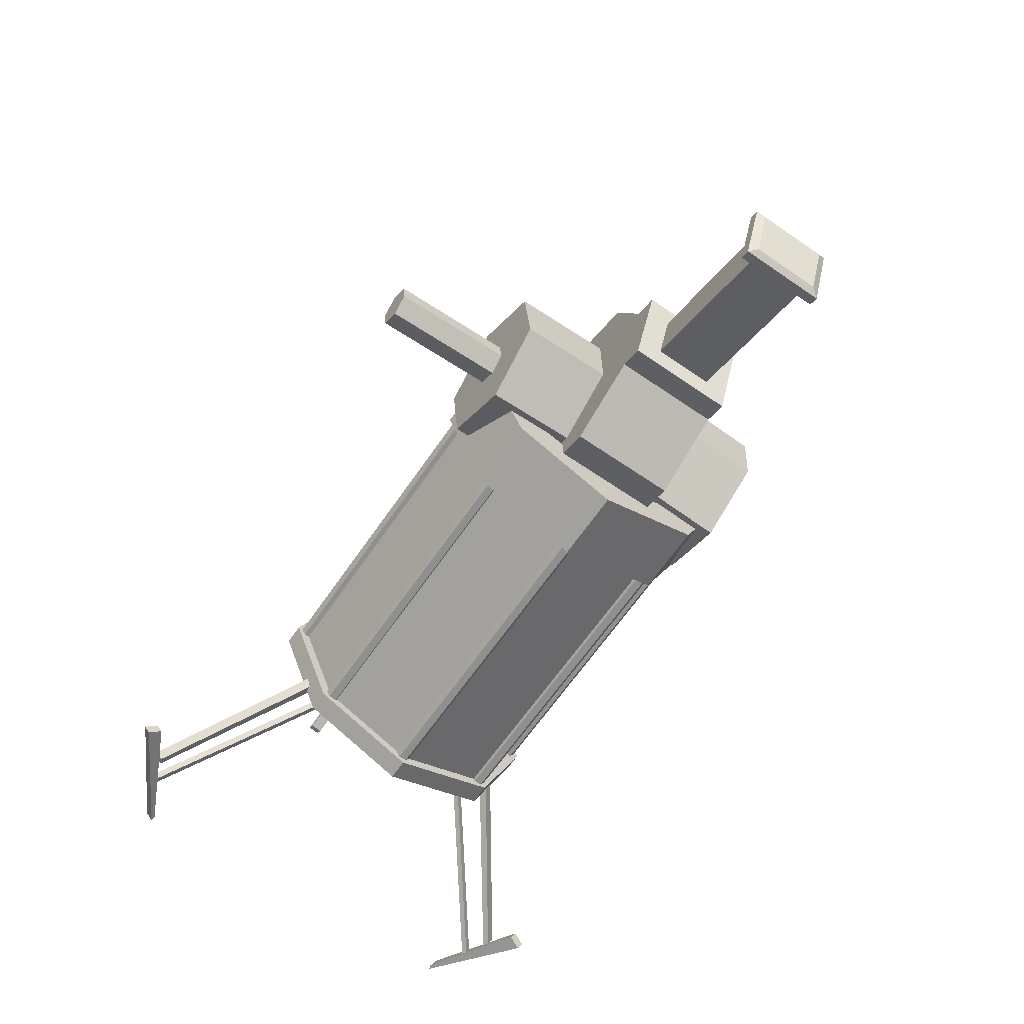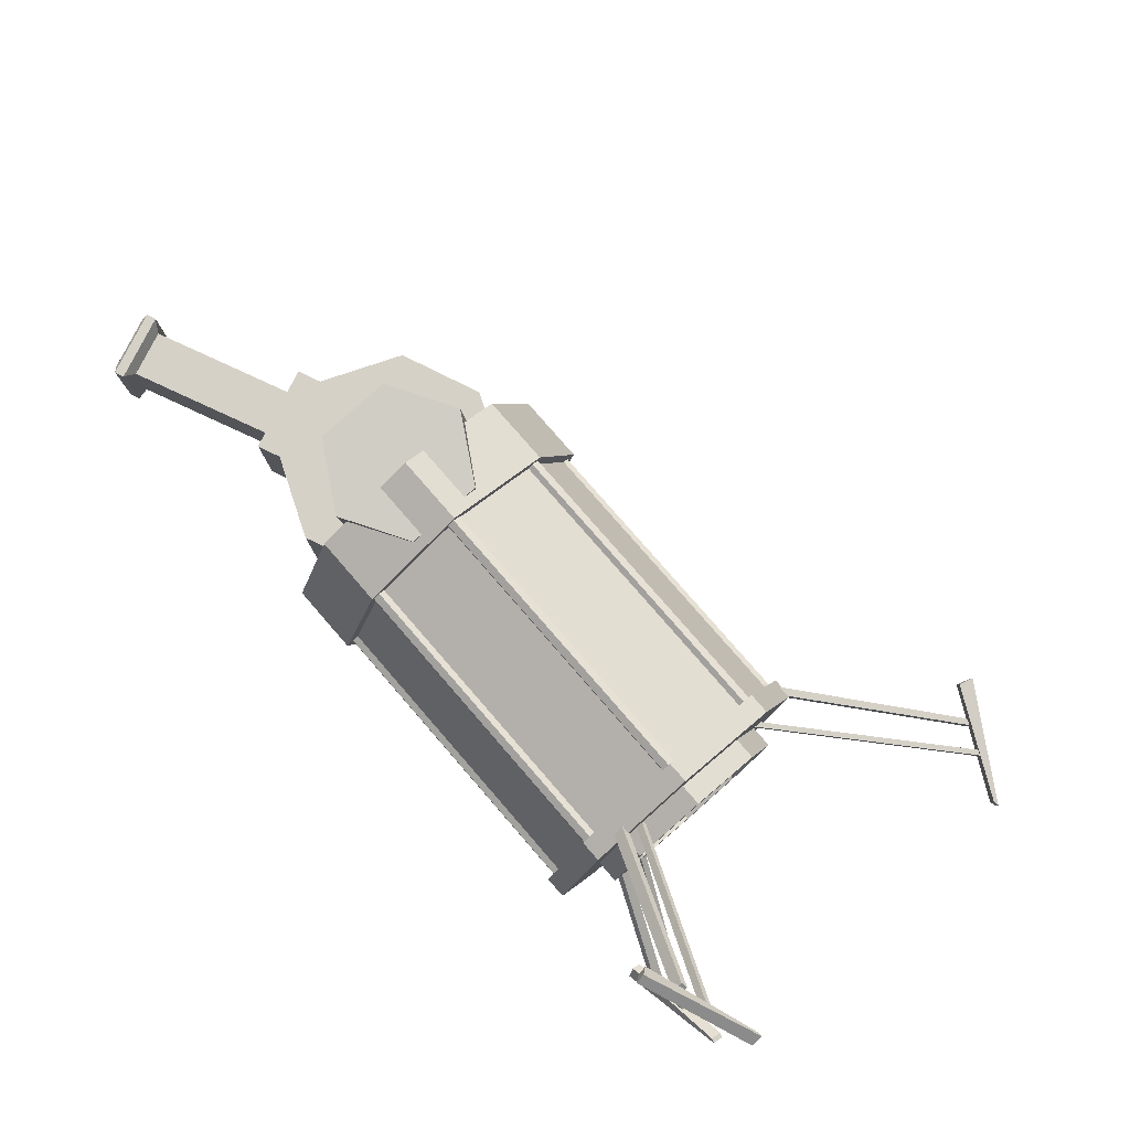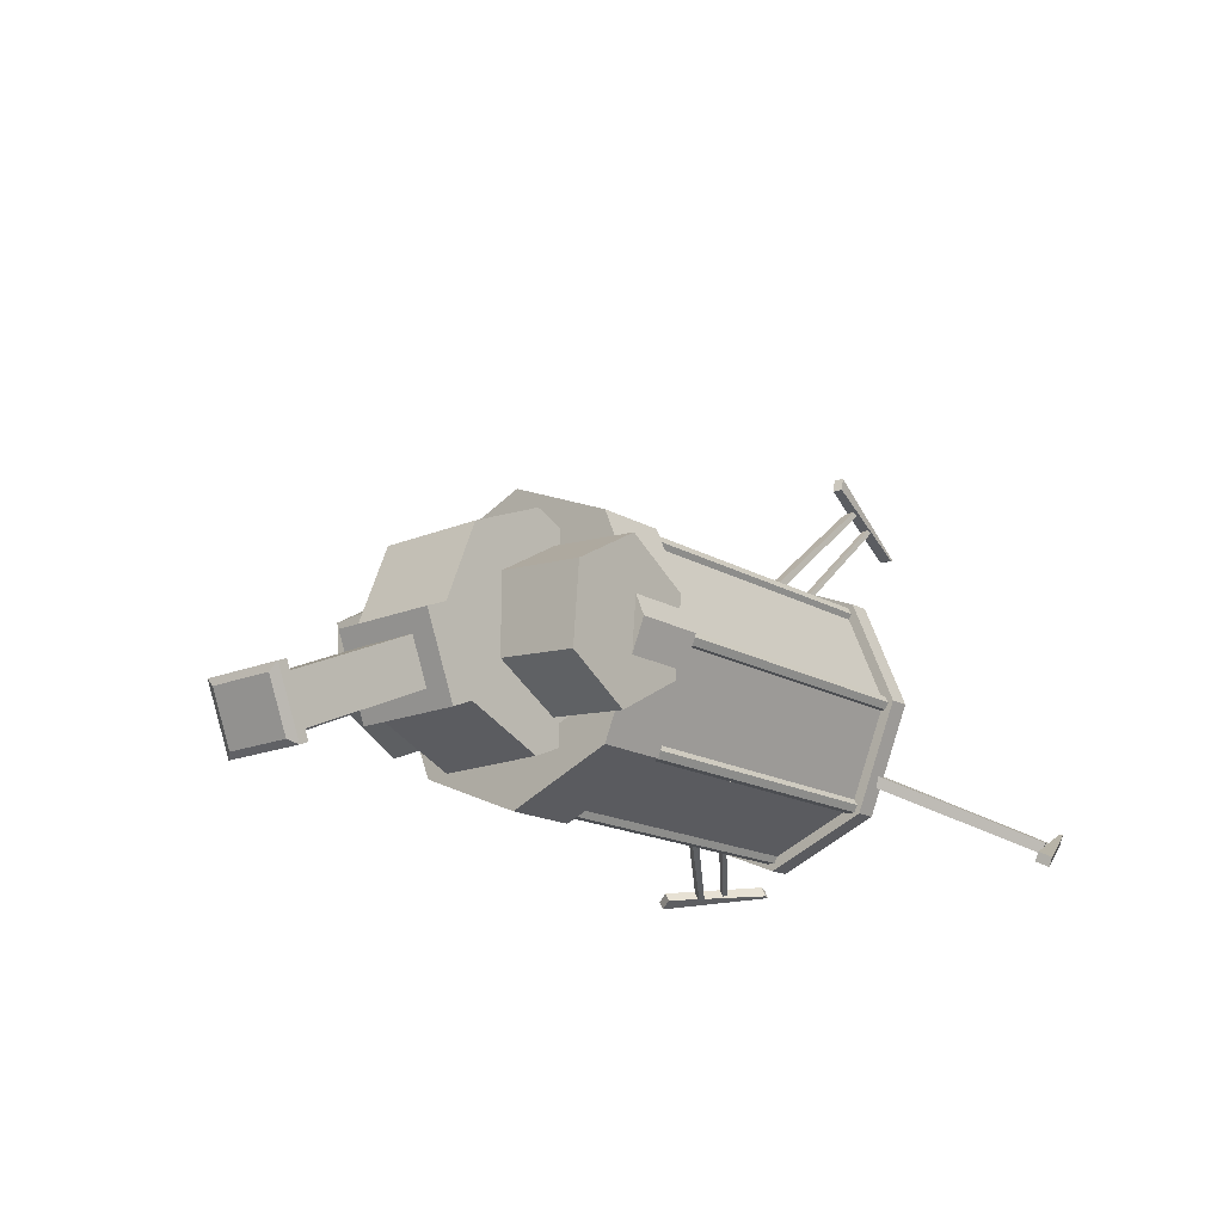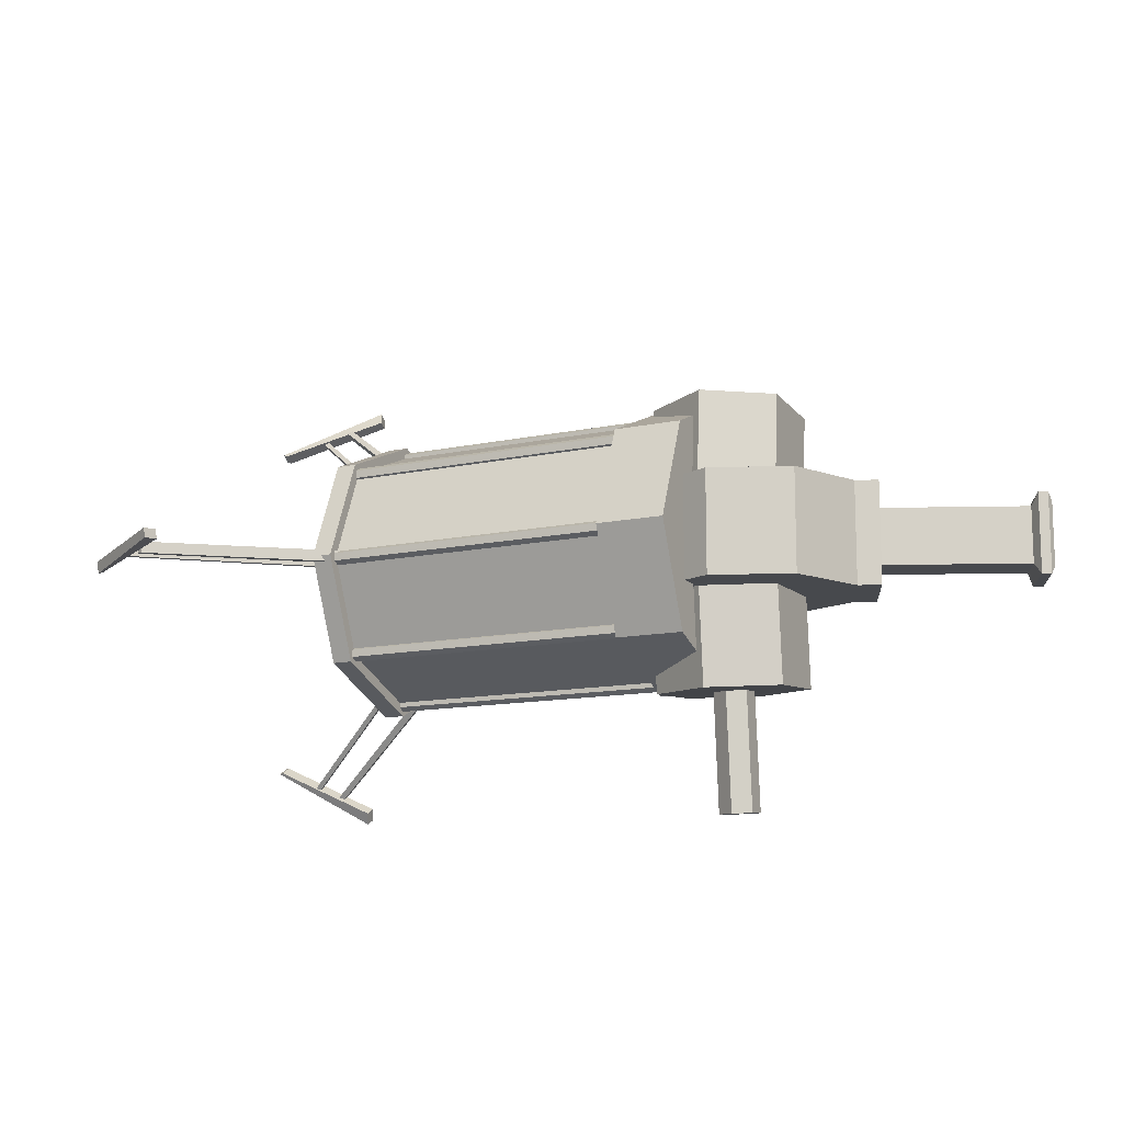
<metadata>
{"format":"obj","ext":"obj","renderer":"f3d","projection":"perspective","resolution":1024,"background":"white","views":[{"elev":-65.3,"azim":-124.6,"up":"+Y"},{"elev":79.1,"azim":49.0,"up":"+Z"},{"elev":-16.8,"azim":-49.4,"up":"+Y"},{"elev":-12.3,"azim":-153.0,"up":"+Z"}]}
</metadata>
<code>
o Cylinder.004
v -0.3079 -0.06345 0.0901
v -0.3079 -0.07534 0.2357
v -0.2035 -0.1237 0.08518
v -0.2035 -0.1356 0.2308
v -0.2035 -0.2441 0.07535
v -0.2035 -0.256 0.221
v -0.3079 -0.3043 0.07044
v -0.3079 -0.3162 0.2161
v -0.4123 -0.2441 0.07535
v -0.4123 -0.256 0.221
v -0.4123 -0.1237 0.08519
v -0.4123 -0.1356 0.2308
v -0.1673 -0.1909 -0.07158
v -0.1673 -0.1909 0.09336
v -0.2183 -0.314 -0.07158
v -0.2183 -0.314 0.09336
v -0.3414 -0.365 -0.07158
v -0.3414 -0.365 0.09336
v -0.4645 -0.314 -0.07158
v -0.4645 -0.314 0.09336
v -0.5155 -0.1909 -0.07158
v -0.5155 -0.1909 0.09336
v -0.4645 -0.06779 -0.07158
v -0.4645 -0.06779 0.09336
v -0.3414 -0.0168 -0.07158
v -0.3414 -0.0168 0.09336
v -0.2183 -0.06779 -0.07158
v -0.2183 -0.06779 0.09336
v -0.4991 -0.3283 0.09336
v -0.4991 -0.3283 -0.07158
v -0.5501 -0.2052 -0.07158
v -0.5501 -0.2052 0.09336
v -0.5106 -0.3005 0.05614
v -0.5106 -0.3005 -0.03436
v -0.5386 -0.233 -0.03436
v -0.5386 -0.233 0.05614
v -0.7243 -0.3962 0.05614
v -0.7243 -0.3962 -0.03436
v -0.7523 -0.3287 -0.03436
v -0.7523 -0.3287 0.05614
v -0.7269 -0.4142 0.07548
v -0.7269 -0.4142 -0.05369
v -0.7668 -0.3178 -0.05369
v -0.7668 -0.3178 0.07548
v -0.7409 -0.42 0.07548
v -0.7409 -0.42 -0.05369
v -0.7808 -0.3236 -0.05369
v -0.7808 -0.3236 0.07548
v -0.7512 -0.4128 0.06241
v -0.7512 -0.4128 -0.04063
v -0.783 -0.3359 -0.04063
v -0.783 -0.3359 0.06241
v -0.3079 -0.06302 -0.07593
v -0.3079 -0.07561 -0.23
v -0.4123 -0.1233 -0.071
v -0.4123 -0.1359 -0.2251
v -0.4123 -0.2438 -0.06117
v -0.4123 -0.2564 -0.2153
v -0.3079 -0.304 -0.05625
v -0.3079 -0.3166 -0.2104
v -0.2035 -0.2438 -0.06117
v -0.2035 -0.2564 -0.2153
v -0.2035 -0.1233 -0.071
v -0.2035 -0.1359 -0.2251
v 0.2904 -0.3992 0.0218
v -0.1945 -0.3992 0.0218
v 0.2904 -0.4097 0.01572
v -0.1945 -0.4097 0.01572
v 0.2904 -0.4097 0.003576
v -0.1945 -0.4097 0.003576
v 0.2904 -0.3992 -0.002498
v -0.1945 -0.3992 -0.002498
v 0.2904 -0.3887 0.003576
v -0.1945 -0.3887 0.003576
v 0.2904 -0.3887 0.01572
v -0.1945 -0.3887 0.01572
v 0.3192 -0.2617 0.1319
v 0.5786 -0.377 0.3317
v 0.3192 -0.2718 0.126
v 0.5786 -0.3872 0.3259
v 0.3125 -0.2641 0.1362
v 0.5719 -0.3795 0.336
v 0.3125 -0.2743 0.1303
v 0.5719 -0.3897 0.3302
v 0.6492 -0.349 0.3129
v 0.4811 -0.418 0.3876
v 0.6519 -0.3662 0.3036
v 0.4833 -0.4318 0.3801
v 0.6413 -0.3494 0.3103
v 0.4748 -0.4083 0.3682
v 0.644 -0.3666 0.3011
v 0.477 -0.4221 0.3607
v 0.2901 -0.2822 0.1737
v 0.5331 -0.3835 0.3491
v 0.2901 -0.2978 0.1647
v 0.5331 -0.399 0.3401
v 0.2804 -0.286 0.1803
v 0.5235 -0.3856 0.3527
v 0.2804 -0.3016 0.1713
v 0.5235 -0.4011 0.3437
v 0.3192 -0.271 -0.1022
v 0.5786 -0.3864 -0.3021
v 0.3192 -0.2608 -0.1081
v 0.5786 -0.3762 -0.308
v 0.3125 -0.2735 -0.1065
v 0.5719 -0.3888 -0.3064
v 0.3125 -0.2633 -0.1124
v 0.5719 -0.3787 -0.3123
v 0.6492 -0.3841 -0.2684
v 0.4811 -0.4142 -0.3655
v 0.6519 -0.3674 -0.2786
v 0.4833 -0.4008 -0.3737
v 0.6413 -0.3817 -0.2674
v 0.4748 -0.4023 -0.3474
v 0.644 -0.365 -0.2777
v 0.477 -0.3889 -0.3556
v 0.2901 -0.2969 -0.141
v 0.5331 -0.3982 -0.3163
v 0.2901 -0.2814 -0.1499
v 0.5331 -0.3826 -0.3253
v 0.2804 -0.3007 -0.1475
v 0.5235 -0.4002 -0.32
v 0.2804 -0.2852 -0.1565
v 0.5235 -0.3847 -0.3289
v 0.3192 -0.03146 0.005534
v 0.5786 0.1993 0.005534
v 0.3192 -0.03146 0.0173
v 0.5786 0.1993 0.0173
v 0.3125 -0.02649 0.005534
v 0.5719 0.2043 0.005534
v 0.3125 -0.02649 0.0173
v 0.5719 0.2043 0.0173
v 0.6492 0.169 -0.009328
v 0.4811 0.2681 0.01309
v 0.6519 0.1695 0.01022
v 0.4833 0.2686 0.02883
v 0.6413 0.1669 -0.007738
v 0.4748 0.2465 0.01437
v 0.644 0.1675 0.01181
v 0.477 0.2469 0.03011
v 0.2901 0.01503 0.002447
v 0.5331 0.2175 0.002447
v 0.2901 0.01503 0.02039
v 0.5331 0.2175 0.02039
v 0.2804 0.02262 0.002447
v 0.5235 0.2217 0.002447
v 0.2804 0.02262 0.02039
v 0.5235 0.2217 0.02039
v 0.2904 -0.04097 0.172
v -0.1945 -0.04097 0.172
v 0.2904 -0.05149 0.166
v -0.1945 -0.05149 0.166
v 0.2904 -0.05149 0.1538
v -0.1945 -0.05149 0.1538
v 0.2904 -0.04097 0.1477
v -0.1945 -0.04097 0.1477
v 0.2904 -0.03045 0.1538
v -0.1945 -0.03045 0.1538
v 0.2904 -0.03045 0.166
v -0.1945 -0.03045 0.166
v 0.2904 -0.3403 -0.1222
v -0.1945 -0.3403 -0.1222
v 0.2904 -0.3508 -0.1283
v -0.1945 -0.3508 -0.1283
v 0.2904 -0.3508 -0.1404
v -0.1945 -0.3508 -0.1404
v 0.2904 -0.3403 -0.1465
v -0.1945 -0.3403 -0.1465
v 0.2904 -0.3298 -0.1404
v -0.1945 -0.3298 -0.1404
v 0.2904 -0.3298 -0.1283
v -0.1945 -0.3298 -0.1283
v 0.2904 0.01813 0.0218
v -0.1945 0.01813 0.0218
v 0.2904 0.007611 0.01572
v -0.1945 0.007611 0.01572
v 0.2904 0.007611 0.003576
v -0.1945 0.007611 0.003576
v 0.2904 0.01813 -0.002498
v -0.1945 0.01813 -0.002498
v 0.2904 0.02865 0.003576
v -0.1945 0.02865 0.003576
v 0.2904 0.02865 0.01572
v -0.1945 0.02865 0.01572
v 0.2904 -0.04097 -0.1259
v -0.1945 -0.04097 -0.1259
v 0.2904 -0.05149 -0.1319
v -0.1945 -0.05149 -0.1319
v 0.2904 -0.05149 -0.1441
v -0.1945 -0.05149 -0.1441
v 0.2904 -0.04097 -0.1502
v -0.1945 -0.04097 -0.1502
v 0.2904 -0.03045 -0.1441
v -0.1945 -0.03045 -0.1441
v 0.2904 -0.03045 -0.1319
v -0.1945 -0.03045 -0.1319
v 0.2904 -0.1905 -0.188
v -0.1945 -0.1905 -0.188
v 0.2904 -0.2011 -0.1941
v -0.1945 -0.2011 -0.1941
v 0.2904 -0.2011 -0.2063
v -0.1945 -0.2011 -0.2063
v 0.2904 -0.1905 -0.2123
v -0.1945 -0.1905 -0.2123
v 0.2904 -0.18 -0.2063
v -0.1945 -0.18 -0.2063
v 0.2904 -0.18 -0.1941
v -0.1945 -0.18 -0.1941
v 0.3198 -0.1899 0.243
v 0.287 -0.1899 0.243
v 0.3198 -0.3536 0.1751
v 0.287 -0.3536 0.1751
v 0.3198 -0.4214 0.01142
v 0.287 -0.4214 0.01142
v 0.3198 -0.3536 -0.1523
v 0.287 -0.3536 -0.1523
v 0.3198 -0.1899 -0.2201
v 0.287 -0.1899 -0.2201
v 0.3198 -0.02615 -0.1523
v 0.287 -0.02615 -0.1523
v 0.3198 0.04166 0.01142
v 0.287 0.04166 0.01142
v 0.3198 -0.02615 0.1751
v 0.287 -0.02615 0.1751
v 0.3198 -0.1899 0.168
v 0.3198 -0.3006 0.1221
v 0.3198 -0.3465 0.01142
v 0.3198 -0.3006 -0.09931
v 0.3198 -0.1899 -0.1452
v 0.3198 -0.07915 -0.09931
v 0.3198 -0.03328 0.01142
v 0.3198 -0.07915 0.1221
v 0.3541 -0.1899 0.168
v 0.3541 -0.3006 0.1221
v 0.3541 -0.3465 0.01142
v 0.3541 -0.3006 -0.09931
v 0.3541 -0.1899 -0.1452
v 0.3541 -0.07915 -0.09931
v 0.3541 -0.03328 0.01142
v 0.3541 -0.07915 0.1221
v 0.3541 -0.1899 0.1417
v 0.3541 -0.282 0.1036
v 0.3541 -0.3202 0.01142
v 0.3541 -0.282 -0.08073
v 0.3541 -0.1899 -0.1189
v 0.3541 -0.09773 -0.08073
v 0.3541 -0.05956 0.01142
v 0.3541 -0.09773 0.1036
v 0.3158 -0.1899 0.1417
v 0.3158 -0.282 0.1036
v 0.3158 -0.3202 0.01142
v 0.3158 -0.282 -0.08073
v 0.3158 -0.1899 -0.1189
v 0.3158 -0.09773 -0.08073
v 0.3158 -0.05956 0.01142
v 0.3158 -0.09773 0.1036
v 0.287 -0.3277 0.1492
v 0.287 -0.1899 0.2063
v 0.287 -0.3847 0.01142
v 0.287 -0.3277 -0.1264
v 0.287 -0.1899 -0.1834
v 0.287 -0.05209 -0.1264
v 0.287 0.004979 0.01142
v 0.287 -0.05209 0.1492
v 0.3075 -0.1899 0.2256
v -0.1893 -0.1899 0.2256
v 0.3075 -0.3413 0.1629
v -0.1893 -0.3413 0.1629
v 0.3075 -0.4041 0.01142
v -0.1893 -0.4041 0.01142
v 0.3075 -0.3413 -0.1401
v -0.1893 -0.3413 -0.1401
v 0.3075 -0.1899 -0.2028
v -0.1893 -0.1899 -0.2028
v 0.3075 -0.03841 -0.1401
v -0.1893 -0.03841 -0.1401
v 0.3075 0.02433 0.01142
v -0.1893 0.02433 0.01142
v 0.3075 -0.03841 0.1629
v -0.1893 -0.03841 0.1629
v -0.2966 -0.1899 -0.2201
v -0.1864 -0.1899 -0.2201
v -0.2966 -0.3536 -0.1523
v -0.1864 -0.3536 -0.1523
v -0.2966 -0.4214 0.01142
v -0.1864 -0.4214 0.01142
v -0.2966 -0.3536 0.1751
v -0.1864 -0.3536 0.1751
v -0.2966 -0.1899 0.243
v -0.1864 -0.1899 0.243
v -0.2966 -0.02615 0.1751
v -0.1864 -0.02615 0.1751
v -0.2966 0.04166 0.01142
v -0.1864 0.04166 0.01142
v -0.2966 -0.02615 -0.1523
v -0.1864 -0.02615 -0.1523
v -0.2966 -0.1899 -0.1452
v -0.2966 -0.3006 -0.09931
v -0.2966 -0.3465 0.01142
v -0.2966 -0.3006 0.1221
v -0.2966 -0.1899 0.168
v -0.2966 -0.07915 0.1221
v -0.2966 -0.03328 0.01142
v -0.2966 -0.07915 -0.09931
v -0.2877 -0.1899 -0.1189
v -0.2877 -0.282 -0.08073
v -0.2877 -0.3202 0.01142
v -0.2877 -0.282 0.1036
v -0.2877 -0.1899 0.1417
v -0.2877 -0.09773 0.1036
v -0.2877 -0.05956 0.01142
v -0.2877 -0.09773 -0.08073
v -0.1864 -0.3277 -0.1264
v -0.1864 -0.1899 -0.1834
v -0.1864 -0.3847 0.01142
v -0.1864 -0.3277 0.1492
v -0.1864 -0.1899 0.2063
v -0.1864 -0.05209 0.1492
v -0.1864 0.004979 0.01142
v -0.1864 -0.05209 -0.1264
v 0.2904 -0.3403 0.1724
v -0.1945 -0.3403 0.1724
v 0.2904 -0.3508 0.1663
v -0.1945 -0.3508 0.1663
v 0.2904 -0.3508 0.1541
v -0.1945 -0.3508 0.1541
v 0.2904 -0.3403 0.1481
v -0.1945 -0.3403 0.1481
v 0.2904 -0.3298 0.1541
v -0.1945 -0.3298 0.1541
v 0.2904 -0.3298 0.1663
v -0.1945 -0.3298 0.1663
v 0.2904 -0.1917 0.2341
v -0.1945 -0.1917 0.2341
v 0.2904 -0.2022 0.228
v -0.1945 -0.2022 0.228
v 0.2904 -0.2022 0.2159
v -0.1945 -0.2022 0.2159
v 0.2904 -0.1917 0.2098
v -0.1945 -0.1917 0.2098
v 0.2904 -0.1812 0.2159
v -0.1945 -0.1812 0.2159
v 0.2904 -0.1812 0.228
v -0.1945 -0.1812 0.228
v -0.3079 -0.1622 -0.2191
v -0.3079 -0.1779 -0.4105
v -0.3356 -0.179 -0.2177
v -0.3356 -0.1946 -0.4091
v -0.3356 -0.2126 -0.2149
v -0.3356 -0.2282 -0.4063
v -0.3079 -0.2294 -0.2136
v -0.3079 -0.245 -0.405
v -0.2802 -0.2126 -0.2149
v -0.2802 -0.2282 -0.4063
v -0.2802 -0.179 -0.2177
v -0.2802 -0.1946 -0.4091
f 1 2 4 3
f 3 4 6 5
f 5 6 8 7
f 7 8 10 9
f 4 2 12 10 8 6
f 9 10 12 11
f 11 12 2 1
f 1 3 5 7 9 11
f 13 14 16 15
f 15 16 18 17
f 17 18 20 19
f 19 20 29 30
f 21 22 24 23
f 23 24 26 25
f 16 14 28 26 24 22 20 18
f 25 26 28 27
f 27 28 14 13
f 13 15 17 19 21 23 25 27
f 32 31 35 36
f 22 21 31 32
f 21 19 30 31
f 20 22 32 29
f 33 36 40 37
f 31 30 34 35
f 29 32 36 33
f 30 29 33 34
f 37 40 44 41
f 34 33 37 38
f 36 35 39 40
f 35 34 38 39
f 44 43 47 48
f 38 37 41 42
f 40 39 43 44
f 39 38 42 43
f 45 48 52 49
f 43 42 46 47
f 41 44 48 45
f 42 41 45 46
f 50 49 52 51
f 46 45 49 50
f 48 47 51 52
f 47 46 50 51
f 53 54 56 55
f 55 56 58 57
f 57 58 60 59
f 59 60 62 61
f 56 54 64 62 60 58
f 61 62 64 63
f 63 64 54 53
f 53 55 57 59 61 63
f 65 66 68 67
f 67 68 70 69
f 69 70 72 71
f 71 72 74 73
f 68 66 76 74 72 70
f 73 74 76 75
f 75 76 66 65
f 65 67 69 71 73 75
f 77 78 80 79
f 79 80 84 83
f 83 84 82 81
f 81 82 78 77
f 79 83 81 77
f 84 80 78 82
f 85 86 88 87
f 87 88 92 91
f 91 92 90 89
f 89 90 86 85
f 87 91 89 85
f 92 88 86 90
f 93 94 96 95
f 95 96 100 99
f 99 100 98 97
f 97 98 94 93
f 95 99 97 93
f 100 96 94 98
f 101 102 104 103
f 103 104 108 107
f 107 108 106 105
f 105 106 102 101
f 103 107 105 101
f 108 104 102 106
f 109 110 112 111
f 111 112 116 115
f 115 116 114 113
f 113 114 110 109
f 111 115 113 109
f 116 112 110 114
f 117 118 120 119
f 119 120 124 123
f 123 124 122 121
f 121 122 118 117
f 119 123 121 117
f 124 120 118 122
f 125 126 128 127
f 127 128 132 131
f 131 132 130 129
f 129 130 126 125
f 127 131 129 125
f 132 128 126 130
f 133 134 136 135
f 135 136 140 139
f 139 140 138 137
f 137 138 134 133
f 135 139 137 133
f 140 136 134 138
f 141 142 144 143
f 143 144 148 147
f 147 148 146 145
f 145 146 142 141
f 143 147 145 141
f 148 144 142 146
f 149 150 152 151
f 151 152 154 153
f 153 154 156 155
f 155 156 158 157
f 152 150 160 158 156 154
f 157 158 160 159
f 159 160 150 149
f 149 151 153 155 157 159
f 161 162 164 163
f 163 164 166 165
f 165 166 168 167
f 167 168 170 169
f 164 162 172 170 168 166
f 169 170 172 171
f 171 172 162 161
f 161 163 165 167 169 171
f 173 174 176 175
f 175 176 178 177
f 177 178 180 179
f 179 180 182 181
f 176 174 184 182 180 178
f 181 182 184 183
f 183 184 174 173
f 173 175 177 179 181 183
f 185 186 188 187
f 187 188 190 189
f 189 190 192 191
f 191 192 194 193
f 188 186 196 194 192 190
f 193 194 196 195
f 195 196 186 185
f 185 187 189 191 193 195
f 197 198 200 199
f 199 200 202 201
f 201 202 204 203
f 203 204 206 205
f 200 198 208 206 204 202
f 205 206 208 207
f 207 208 198 197
f 197 199 201 203 205 207
f 209 210 212 211
f 211 212 214 213
f 213 214 216 215
f 215 216 218 217
f 217 218 220 219
f 219 220 222 221
f 214 212 257 259
f 221 222 224 223
f 223 224 210 209
f 213 215 228 227
f 230 231 239 238
f 219 221 231 230
f 215 217 229 228
f 221 223 232 231
f 211 213 227 226
f 217 219 230 229
f 223 209 225 232
f 209 211 226 225
f 233 234 242 241
f 228 229 237 236
f 226 227 235 234
f 231 232 240 239
f 229 230 238 237
f 227 228 236 235
f 225 226 234 233
f 232 225 233 240
f 247 248 256 255
f 240 233 241 248
f 238 239 247 246
f 236 237 245 244
f 234 235 243 242
f 239 240 248 247
f 237 238 246 245
f 235 236 244 243
f 245 246 254 253
f 243 244 252 251
f 241 242 250 249
f 248 241 249 256
f 246 247 255 254
f 244 245 253 252
f 242 243 251 250
f 220 218 261 262
f 210 224 264 258
f 212 210 258 257
f 216 214 259 260
f 222 220 262 263
f 218 216 260 261
f 224 222 263 264
f 265 266 268 267
f 267 268 270 269
f 269 270 272 271
f 271 272 274 273
f 273 274 276 275
f 275 276 278 277
f 268 266 280 278 276 274 272 270
f 277 278 280 279
f 279 280 266 265
f 265 267 269 271 273 275 277 279
f 281 282 284 283
f 283 284 286 285
f 285 286 288 287
f 287 288 290 289
f 289 290 292 291
f 291 292 294 293
f 286 284 313 315
f 293 294 296 295
f 295 296 282 281
f 285 287 300 299
f 291 293 303 302
f 287 289 301 300
f 293 295 304 303
f 283 285 299 298
f 289 291 302 301
f 295 281 297 304
f 281 283 298 297
f 292 290 317 318
f 282 296 320 314
f 284 282 314 313
f 288 286 315 316
f 294 292 318 319
f 290 288 316 317
f 296 294 319 320
f 321 322 324 323
f 323 324 326 325
f 325 326 328 327
f 327 328 330 329
f 324 322 332 330 328 326
f 329 330 332 331
f 331 332 322 321
f 321 323 325 327 329 331
f 333 334 336 335
f 335 336 338 337
f 337 338 340 339
f 339 340 342 341
f 336 334 344 342 340 338
f 341 342 344 343
f 343 344 334 333
f 333 335 337 339 341 343
f 345 346 348 347
f 347 348 350 349
f 349 350 352 351
f 351 352 354 353
f 348 346 356 354 352 350
f 353 354 356 355
f 355 356 346 345
f 345 347 349 351 353 355
l 305 306
l 306 307
l 307 308
l 308 309
l 309 310
l 310 311
l 311 312
l 312 305

</code>
